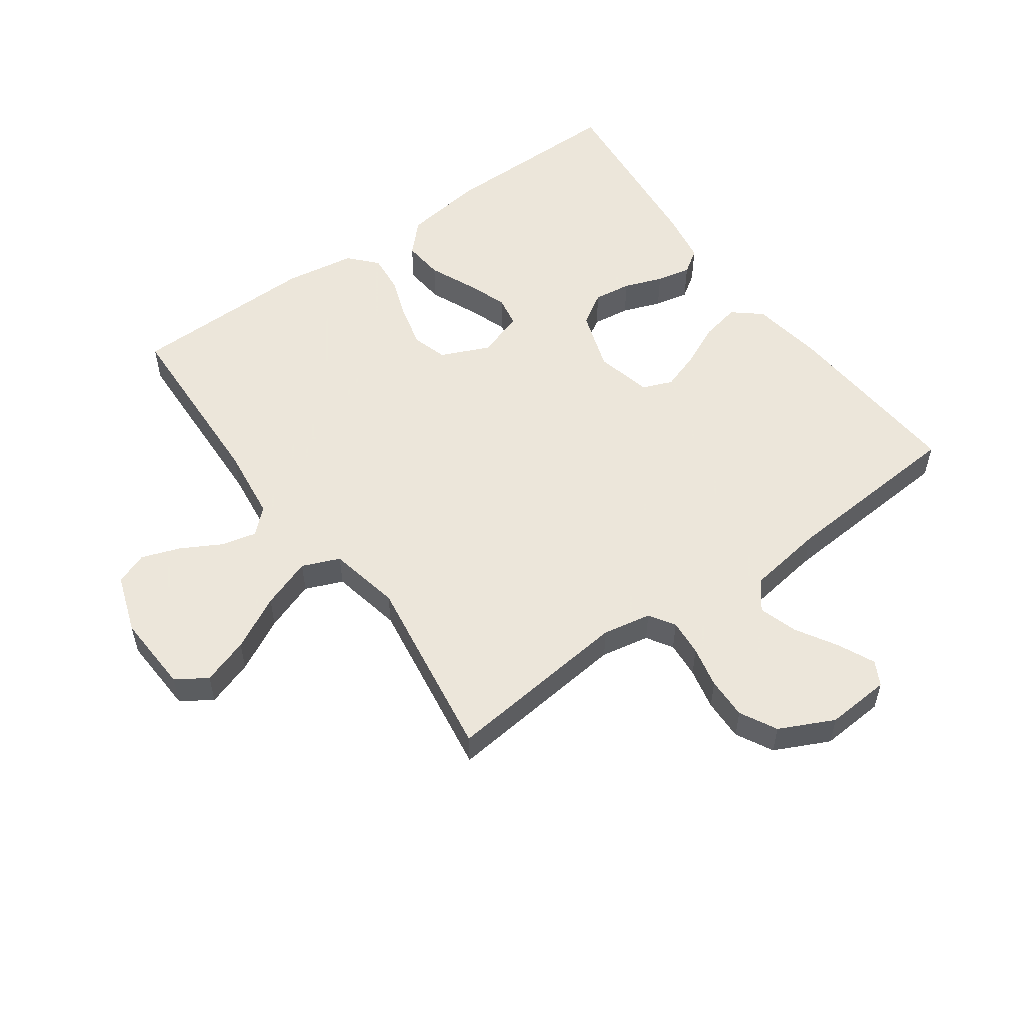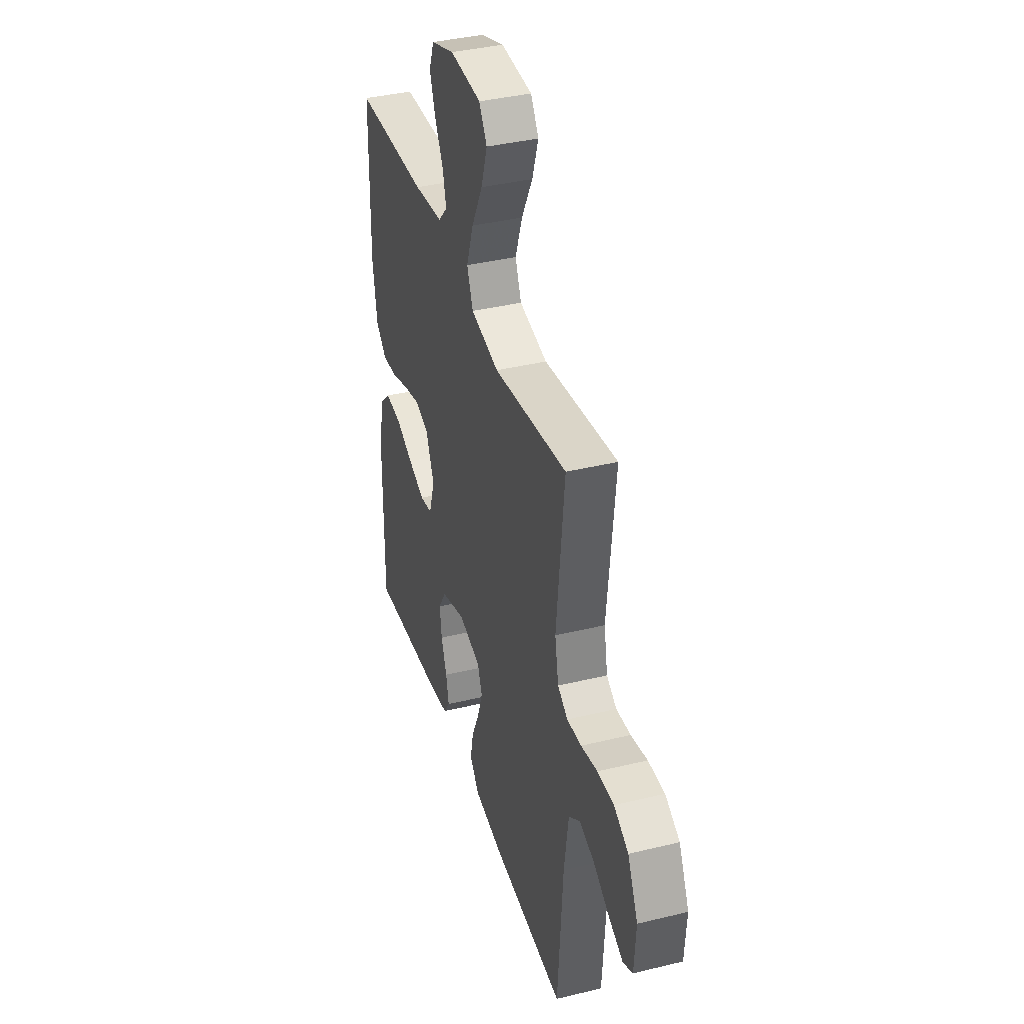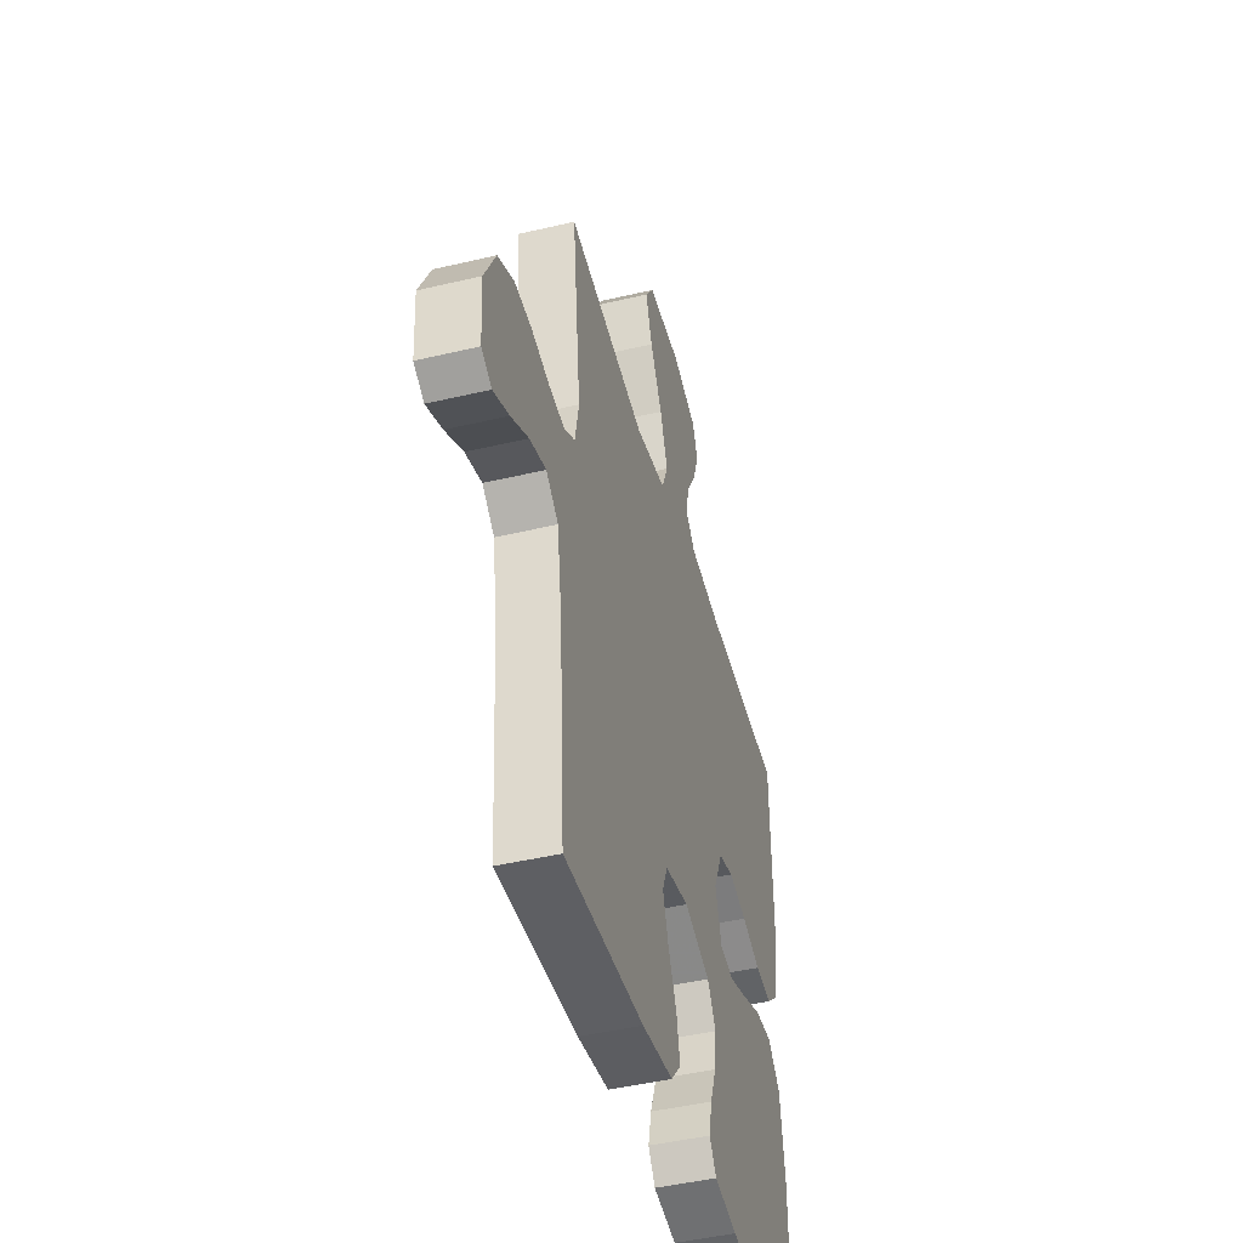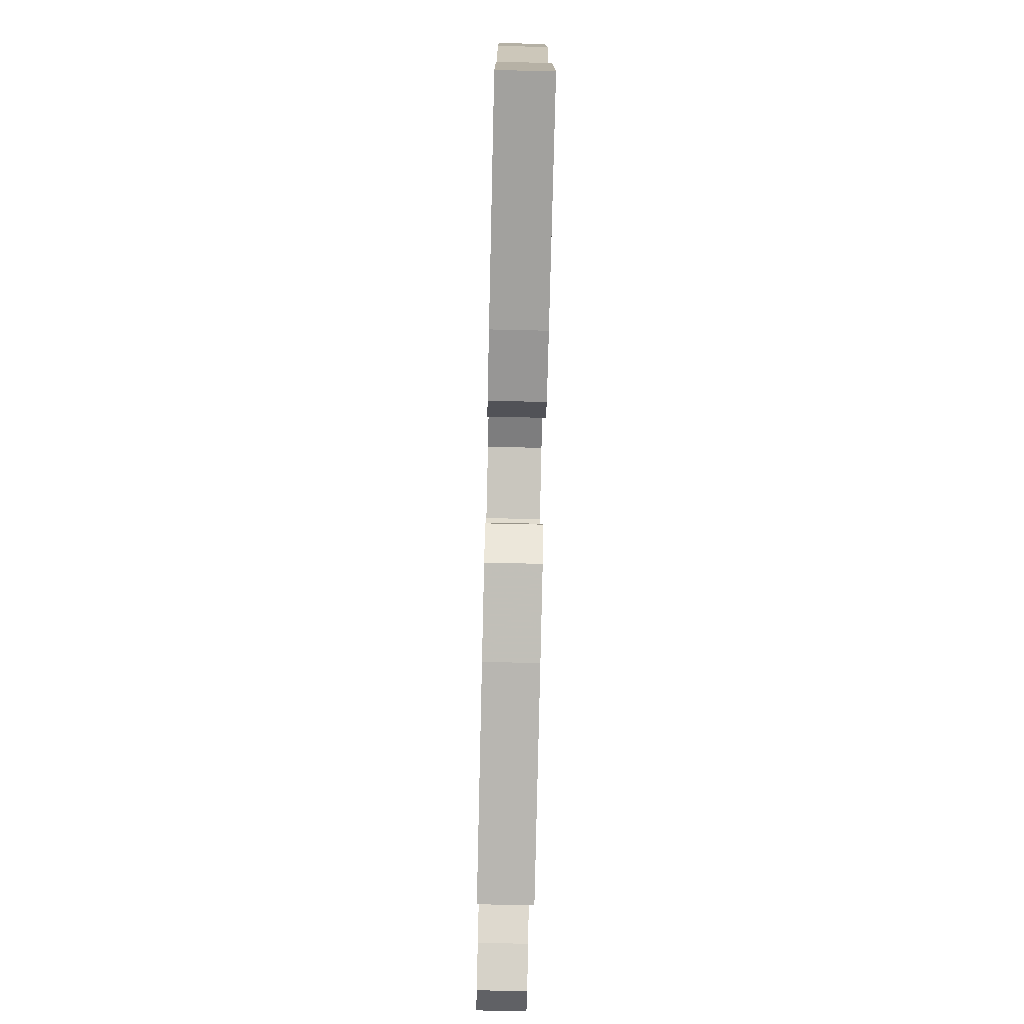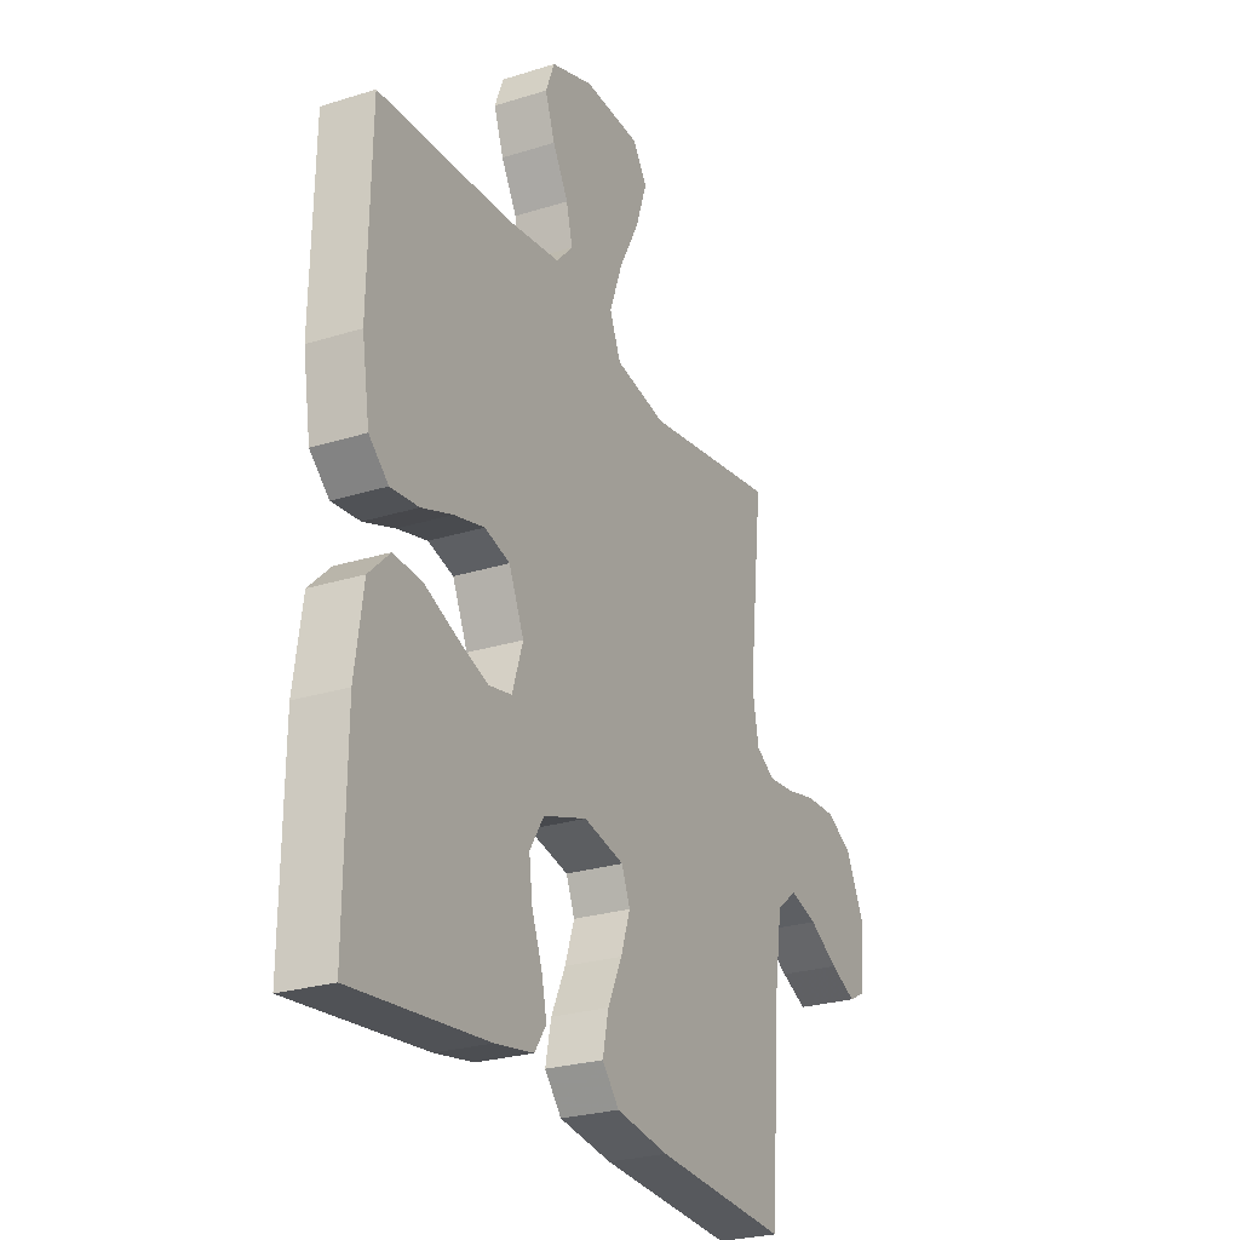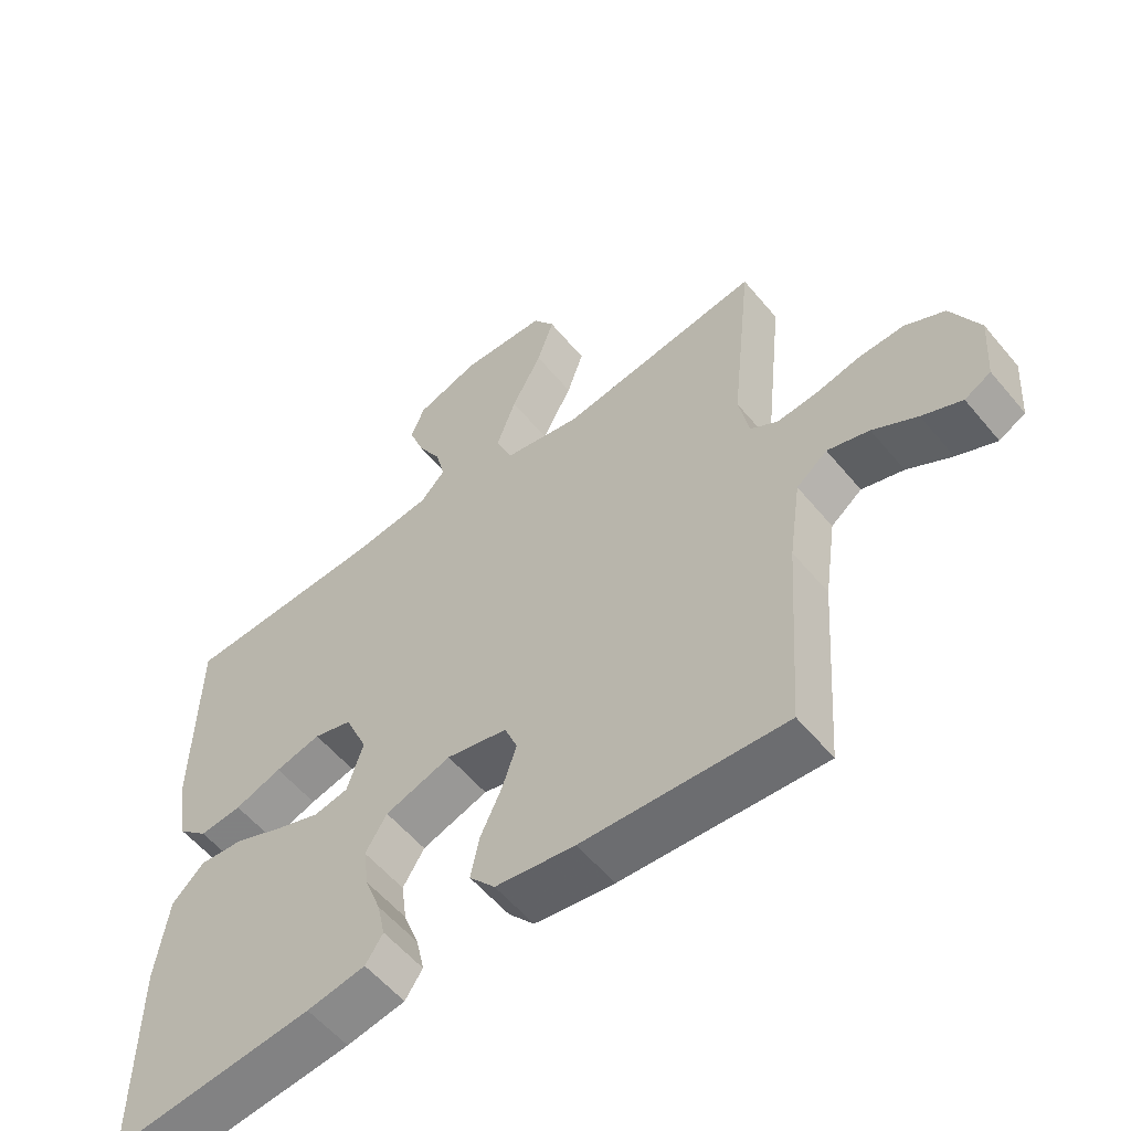
<metadata>
{"format":"obj","ext":"obj","renderer":"f3d","projection":"perspective","resolution":1024,"background":"white","views":[{"elev":54.2,"azim":54.2,"up":"+Y"},{"elev":38.4,"azim":72.9,"up":"+Z"},{"elev":-45.7,"azim":105.2,"up":"+Z"},{"elev":-77.7,"azim":-91.3,"up":"+Z"},{"elev":-26.1,"azim":-63.7,"up":"+Z"},{"elev":-56.8,"azim":39.2,"up":"+Z"}]}
</metadata>
<code>
v -0.5 0.07 -0.5
v -0.498 0.07 -0.2
v -0.48 0.07 -0.07
v -0.432 0.07 -0.023
v -0.366 0.07 -0.029
v -0.294 0.07 -0.06
v -0.226 0.07 -0.085
v -0.175 0.07 -0.075
v -0.151 0.07 0
v -0.185 0.07 0.078
v -0.242 0.07 0.095
v -0.31 0.07 0.078
v -0.38 0.07 0.053
v -0.443 0.07 0.047
v -0.487 0.07 0.087
v -0.505 0.07 0.2
v -0.5 0.07 0.5
v -0.2 0.07 0.512
v -0.081 0.07 0.527
v -0.044 0.07 0.567
v -0.058 0.07 0.624
v -0.093 0.07 0.687
v -0.115 0.07 0.749
v -0.095 0.07 0.801
v 0 0.07 0.834
v 0.127 0.07 0.828
v 0.159 0.07 0.779
v 0.134 0.07 0.704
v 0.089 0.07 0.618
v 0.06 0.07 0.537
v 0.085 0.07 0.477
v 0.2 0.07 0.454
v 0.5 0.07 0.5
v 0.468 0.07 0.2
v 0.483 0.07 0.122
v 0.524 0.07 0.096
v 0.583 0.07 0.101
v 0.65 0.07 0.116
v 0.717 0.07 0.118
v 0.776 0.07 0.087
v 0.818 0.07 0
v 0.811 0.07 -0.103
v 0.772 0.07 -0.124
v 0.713 0.07 -0.097
v 0.647 0.07 -0.058
v 0.585 0.07 -0.039
v 0.539 0.07 -0.075
v 0.521 0.07 -0.2
v 0.5 0.07 -0.5
v 0.2 0.07 -0.48
v 0.082 0.07 -0.462
v 0.044 0.07 -0.417
v 0.057 0.07 -0.354
v 0.089 0.07 -0.285
v 0.11 0.07 -0.222
v 0.091 0.07 -0.174
v 0 0.07 -0.153
v -0.098 0.07 -0.186
v -0.13 0.07 -0.238
v -0.122 0.07 -0.299
v -0.099 0.07 -0.361
v -0.087 0.07 -0.416
v -0.113 0.07 -0.455
v -0.2 0.07 -0.47
v -0.5 0 -0.5
v -0.498 0 -0.2
v -0.48 0 -0.07
v -0.432 0 -0.023
v -0.366 0 -0.029
v -0.294 0 -0.06
v -0.226 0 -0.085
v -0.175 0 -0.075
v -0.151 0 0
v -0.185 0 0.078
v -0.242 0 0.095
v -0.31 0 0.078
v -0.38 0 0.053
v -0.443 0 0.047
v -0.487 0 0.087
v -0.505 0 0.2
v -0.5 0 0.5
v -0.2 0 0.512
v -0.081 0 0.527
v -0.044 0 0.567
v -0.058 0 0.624
v -0.093 0 0.687
v -0.115 0 0.749
v -0.095 0 0.801
v 0 0 0.834
v 0.127 0 0.828
v 0.159 0 0.779
v 0.134 0 0.704
v 0.089 0 0.618
v 0.06 0 0.537
v 0.085 0 0.477
v 0.2 0 0.454
v 0.5 0 0.5
v 0.468 0 0.2
v 0.483 0 0.122
v 0.524 0 0.096
v 0.583 0 0.101
v 0.65 0 0.116
v 0.717 0 0.118
v 0.776 0 0.087
v 0.818 0 0
v 0.811 0 -0.103
v 0.772 0 -0.124
v 0.713 0 -0.097
v 0.647 0 -0.058
v 0.585 0 -0.039
v 0.539 0 -0.075
v 0.521 0 -0.2
v 0.5 0 -0.5
v 0.2 0 -0.48
v 0.082 0 -0.462
v 0.044 0 -0.417
v 0.057 0 -0.354
v 0.089 0 -0.285
v 0.11 0 -0.222
v 0.091 0 -0.174
v 0 0 -0.153
v -0.098 0 -0.186
v -0.13 0 -0.238
v -0.122 0 -0.299
v -0.099 0 -0.361
v -0.087 0 -0.416
v -0.113 0 -0.455
v -0.2 0 -0.47
f 4 5 6
f 3 4 6
f 2 3 6
f 1 2 6
f 64 1 6
f 63 64 6
f 62 63 6
f 61 62 6
f 60 61 6
f 59 60 6 7
f 58 59 7 8
f 57 58 8 9
f 56 57 9 10
f 52 53 54
f 51 52 54
f 50 51 54
f 49 50 54
f 48 49 54
f 47 48 54 55
f 46 47 55 56
f 43 44 45
f 42 43 45
f 41 42 45
f 40 41 45
f 39 40 45
f 38 39 45
f 37 38 45
f 36 37 45 46
f 46 56 10
f 36 46 10
f 35 36 10
f 32 33 34
f 35 10 11
f 34 35 11
f 32 34 11
f 31 32 11
f 27 28 29
f 26 27 29
f 25 26 29
f 24 25 29
f 23 24 29
f 22 23 29
f 21 22 29
f 20 21 29 30
f 31 11 12
f 30 31 12
f 20 30 12
f 19 20 12
f 16 17 18
f 16 18 19
f 15 16 19
f 14 15 19
f 13 14 19
f 12 13 19
f 70 69 68
f 70 68 67
f 70 67 66
f 70 66 65
f 70 65 128
f 70 128 127
f 70 127 126
f 70 126 125
f 70 125 124
f 71 70 124 123
f 72 71 123 122
f 73 72 122 121
f 74 73 121 120
f 118 117 116
f 118 116 115
f 118 115 114
f 118 114 113
f 118 113 112
f 119 118 112 111
f 120 119 111 110
f 109 108 107
f 109 107 106
f 109 106 105
f 109 105 104
f 109 104 103
f 109 103 102
f 109 102 101
f 110 109 101 100
f 74 120 110
f 74 110 100
f 74 100 99
f 98 97 96
f 75 74 99
f 75 99 98
f 75 98 96
f 75 96 95
f 93 92 91
f 93 91 90
f 93 90 89
f 93 89 88
f 93 88 87
f 93 87 86
f 93 86 85
f 94 93 85 84
f 76 75 95
f 76 95 94
f 76 94 84
f 76 84 83
f 82 81 80
f 83 82 80
f 83 80 79
f 83 79 78
f 83 78 77
f 83 77 76
f 1 65 66 2
f 2 66 67 3
f 3 67 68 4
f 4 68 69 5
f 5 69 70 6
f 6 70 71 7
f 7 71 72 8
f 8 72 73 9
f 9 73 74 10
f 10 74 75 11
f 11 75 76 12
f 12 76 77 13
f 13 77 78 14
f 14 78 79 15
f 15 79 80 16
f 16 80 81 17
f 17 81 82 18
f 18 82 83 19
f 19 83 84 20
f 20 84 85 21
f 21 85 86 22
f 22 86 87 23
f 23 87 88 24
f 24 88 89 25
f 25 89 90 26
f 26 90 91 27
f 27 91 92 28
f 28 92 93 29
f 29 93 94 30
f 30 94 95 31
f 31 95 96 32
f 32 96 97 33
f 33 97 98 34
f 34 98 99 35
f 35 99 100 36
f 36 100 101 37
f 37 101 102 38
f 38 102 103 39
f 39 103 104 40
f 40 104 105 41
f 41 105 106 42
f 42 106 107 43
f 43 107 108 44
f 44 108 109 45
f 45 109 110 46
f 46 110 111 47
f 47 111 112 48
f 48 112 113 49
f 49 113 114 50
f 50 114 115 51
f 51 115 116 52
f 52 116 117 53
f 53 117 118 54
f 54 118 119 55
f 55 119 120 56
f 56 120 121 57
f 57 121 122 58
f 58 122 123 59
f 59 123 124 60
f 60 124 125 61
f 61 125 126 62
f 62 126 127 63
f 63 127 128 64
f 64 128 65 1

</code>
